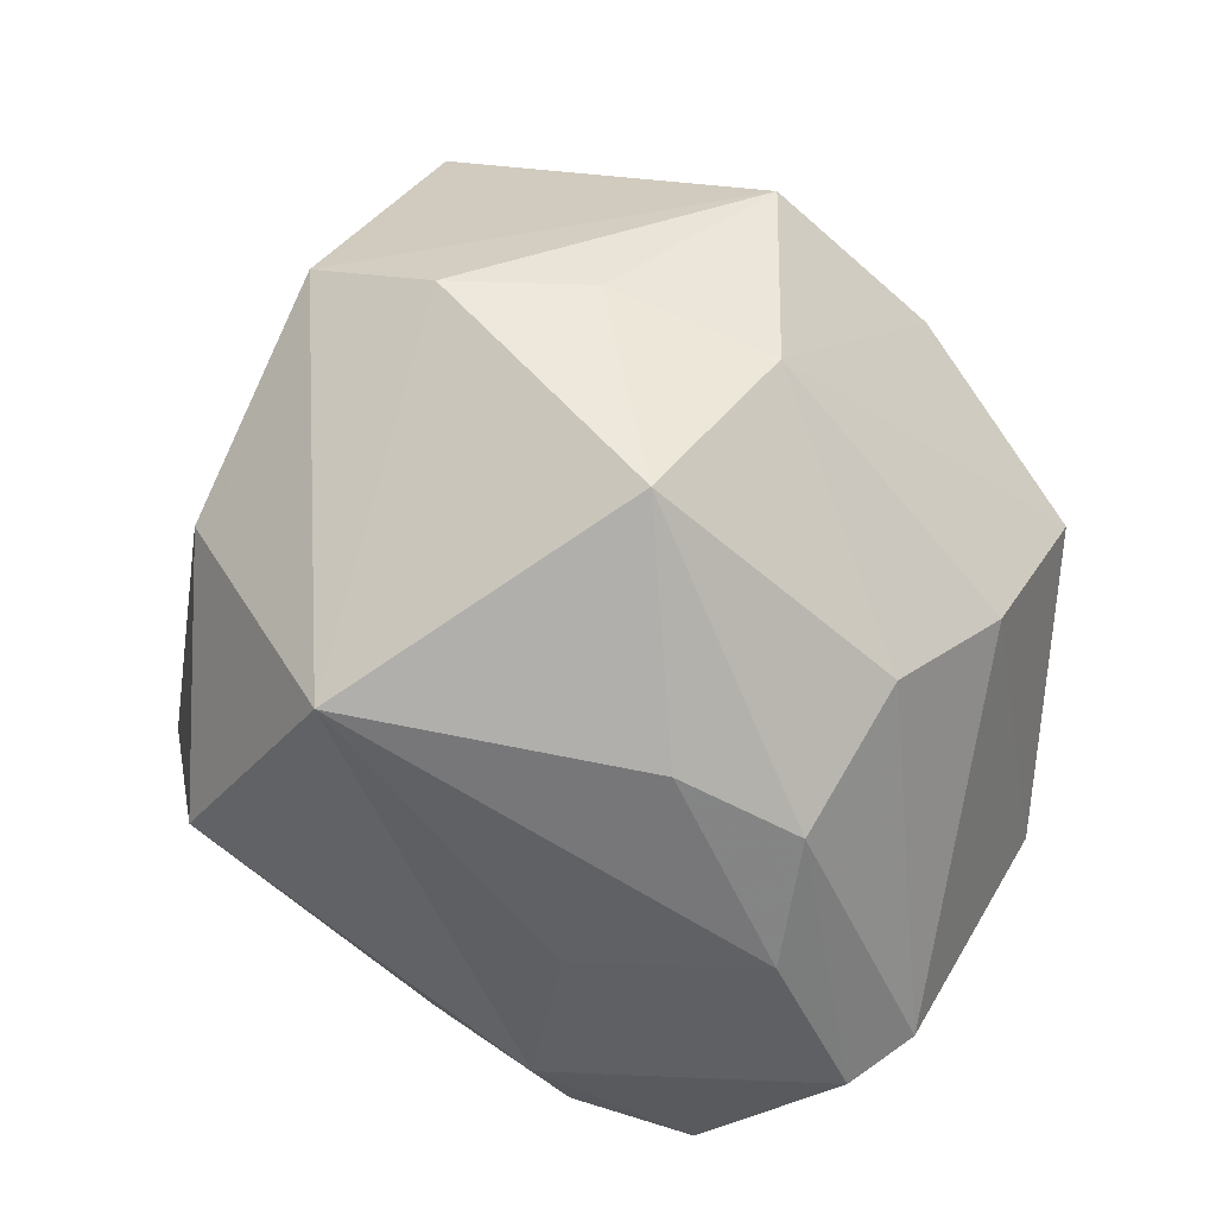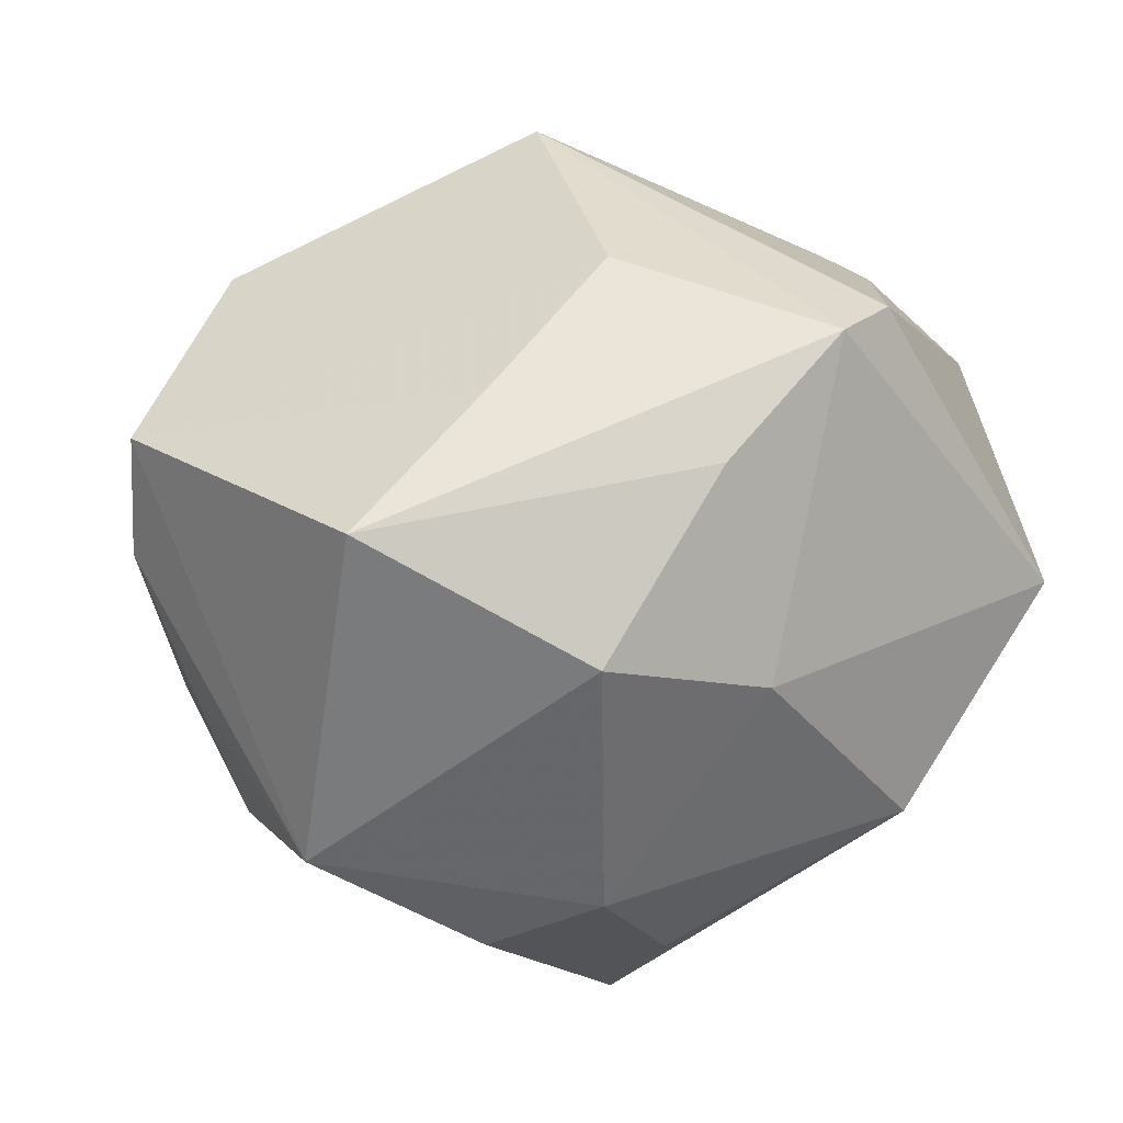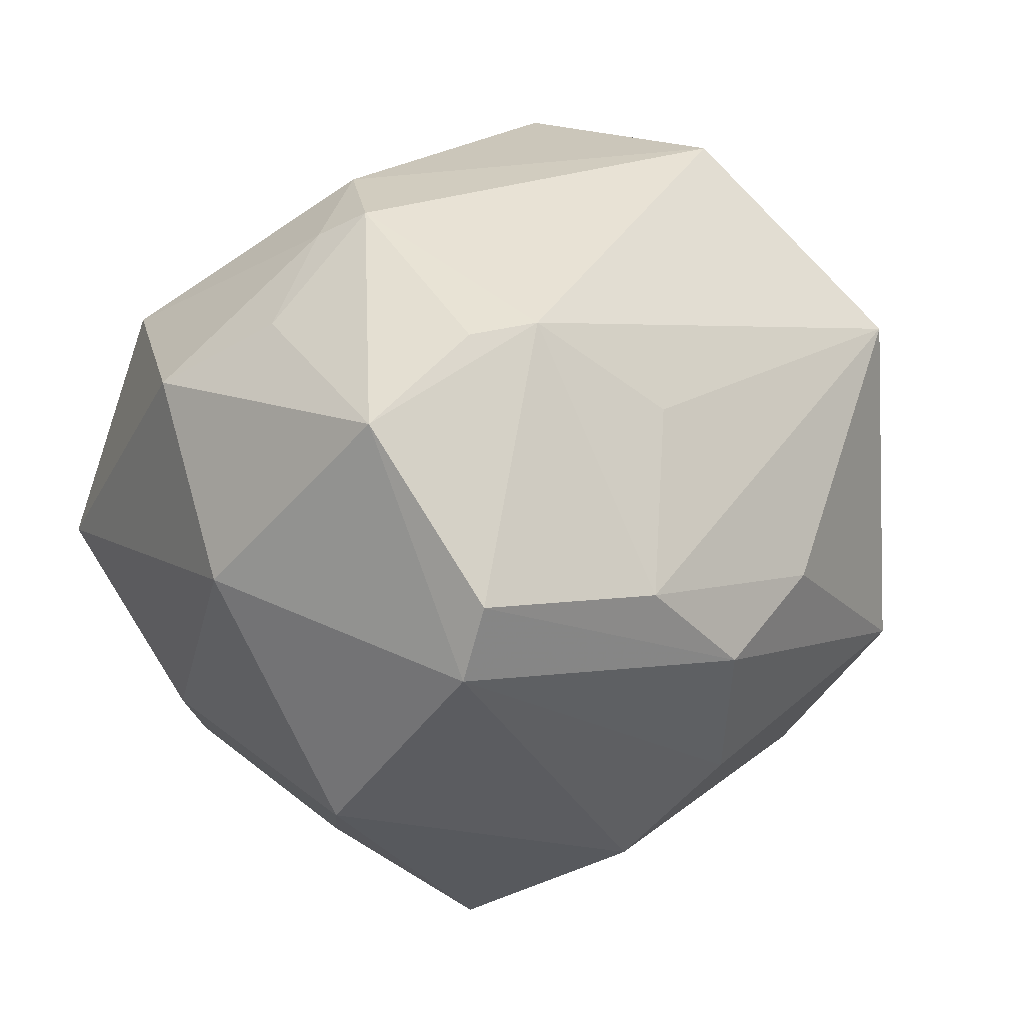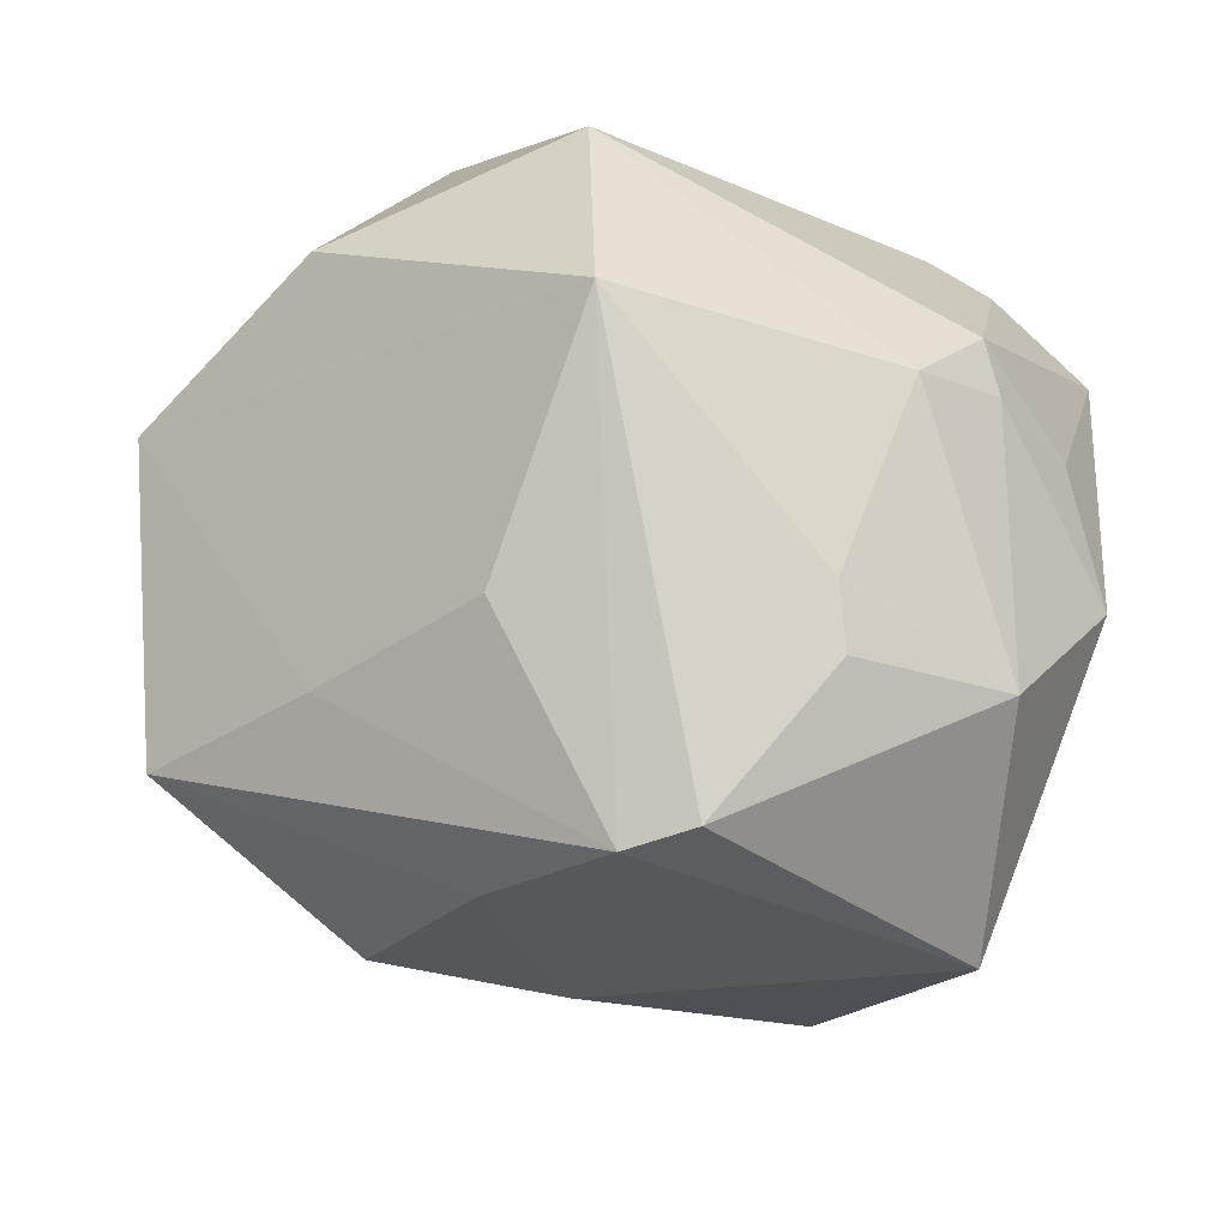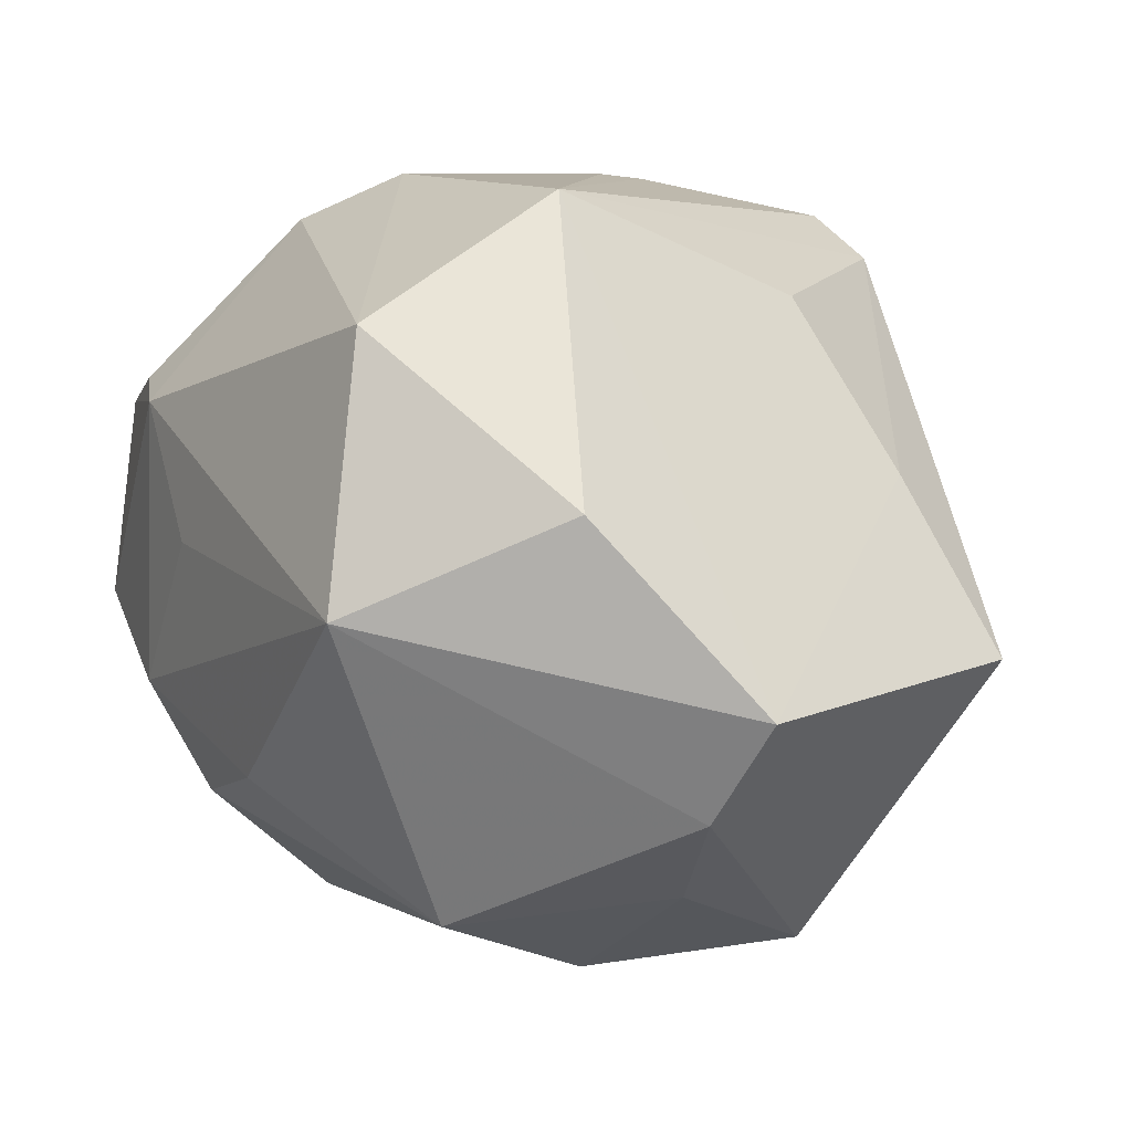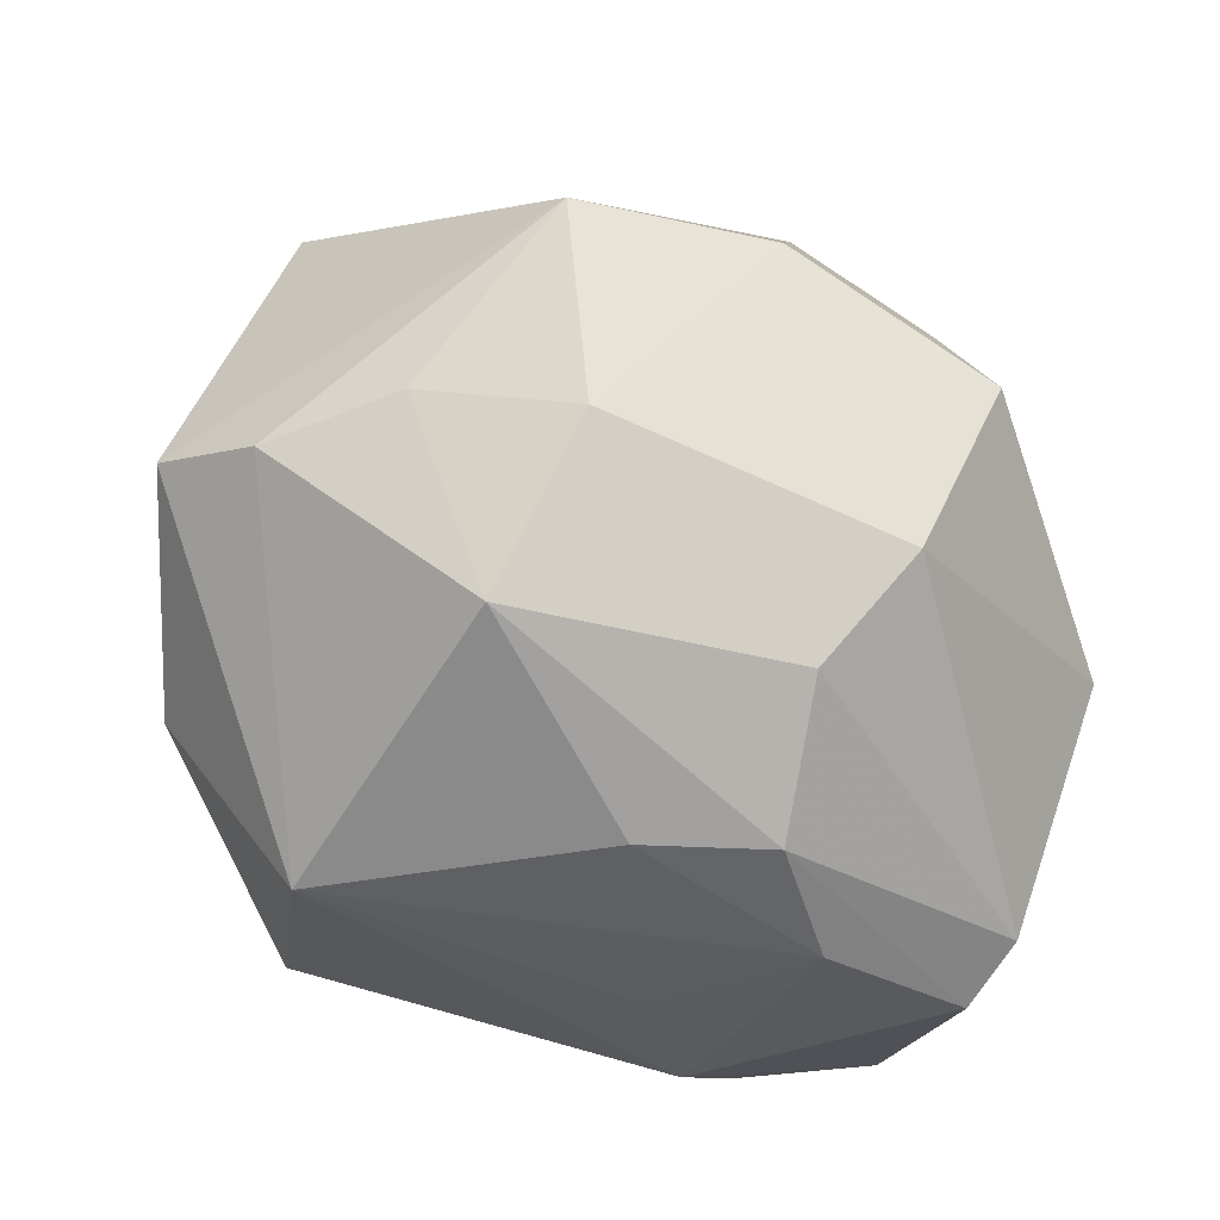
<metadata>
{"format":"obj","ext":"obj","renderer":"f3d","projection":"perspective","resolution":1024,"background":"white","views":[{"elev":-58.2,"azim":109.1,"up":"+Y"},{"elev":1.1,"azim":146.8,"up":"+Z"},{"elev":-2.5,"azim":-41.7,"up":"+Z"},{"elev":53.6,"azim":-173.0,"up":"+Z"},{"elev":34.8,"azim":58.7,"up":"+Z"},{"elev":-47.2,"azim":135.0,"up":"+Y"}]}
</metadata>
<code>
v 0.05717 -0.005263 0.01412
v -0.02743 -0.002493 0.04046
v -0.03857 -0.04039 -0.01363
v -0.03555 -0.009865 -0.03835
v 0.01314 0.02586 -0.0391
v 0.0383 -0.01725 0.03381
v 0.02502 0.04305 -0.01113
v 0.005348 -0.0004067 0.05225
v -0.01677 -0.0454 -0.01208
v 0.04741 -0.009711 -0.01505
v -0.01083 0.04701 0.02866
v 0.009542 -0.02799 0.04545
v -0.002917 0.04909 0.02573
v -0.04783 -0.03144 0.00688
v -0.003798 0.002256 -0.05298
v 0.01299 0.02643 0.03462
v -0.0364 -0.007149 0.03202
v 0.03118 0.0297 0.01906
v -0.02323 0.03515 -0.0295
v -0.03399 -0.01326 0.03424
v 0.001673 -0.02113 -0.04419
v -0.05007 0.00606 0.014
v 0.01155 0.04697 0.01107
v -0.03402 0.02486 -0.02538
v 0.02086 0.01275 -0.0445
v -0.02297 0.02872 0.03344
v -0.03796 -0.03611 -0.02185
v -0.03547 -0.03423 0.01759
v 0.0496 0.03174 0.00347
v -0.0444 -0.008571 0.02037
v 0.03637 -0.03448 -0.01635
v -0.02059 0.009608 -0.04176
v -0.05078 -0.005948 -0.0102
v -0.002394 0.01583 -0.0462
v 0.02722 -0.04196 0.0224
v -0.02788 -0.03744 0.01928
v -0.002491 -0.04439 -0.01969
v -0.01152 -0.04156 0.009899
v 0.009433 -0.04472 -0.009414
v -0.02141 0.02179 0.0366
v 0.03657 -0.01652 -0.03077
v 0.04294 0.009939 -0.03364
v -0.03991 0.04114 -0.002676
v 0.006082 -0.03383 -0.03286
v 0.00278 0.0436 -0.01366
v 0.05418 -0.01118 0.0007784
v -0.04054 0.02486 0.0241
f 43 24 33
f 33 24 4
f 42 7 29
f 1 42 29
f 15 4 32
f 22 47 43
f 43 33 22
f 22 33 14
f 14 3 36
f 14 33 27
f 27 3 14
f 27 33 4
f 27 37 3
f 15 32 19
f 19 24 43
f 4 24 19
f 19 32 4
f 7 42 5
f 16 13 8
f 8 1 16
f 43 47 11
f 11 13 43
f 47 26 11
f 8 13 11
f 11 26 8
f 6 1 8
f 35 1 6
f 46 35 31
f 46 1 35
f 42 1 46
f 14 20 30
f 30 22 14
f 47 22 17
f 17 2 47
f 20 2 17
f 17 30 20
f 22 30 17
f 28 20 14
f 14 36 28
f 28 36 20
f 20 36 12
f 8 2 12
f 12 2 20
f 12 6 8
f 12 36 35
f 35 6 12
f 31 35 39
f 39 37 31
f 31 37 44
f 44 41 31
f 37 27 44
f 25 5 42
f 25 41 15
f 42 41 25
f 15 19 34
f 19 5 34
f 34 25 15
f 5 25 34
f 47 2 40
f 40 26 47
f 40 2 8
f 8 26 40
f 29 13 18
f 13 16 18
f 18 1 29
f 18 16 1
f 29 7 23
f 23 13 29
f 7 5 45
f 45 5 19
f 45 23 7
f 45 19 43
f 13 23 45
f 43 13 45
f 10 41 42
f 42 46 10
f 31 41 10
f 10 46 31
f 9 39 35
f 9 36 3
f 3 37 9
f 37 39 9
f 15 41 21
f 41 44 21
f 21 44 27
f 21 4 15
f 21 27 4
f 35 36 38
f 38 9 35
f 36 9 38

</code>
